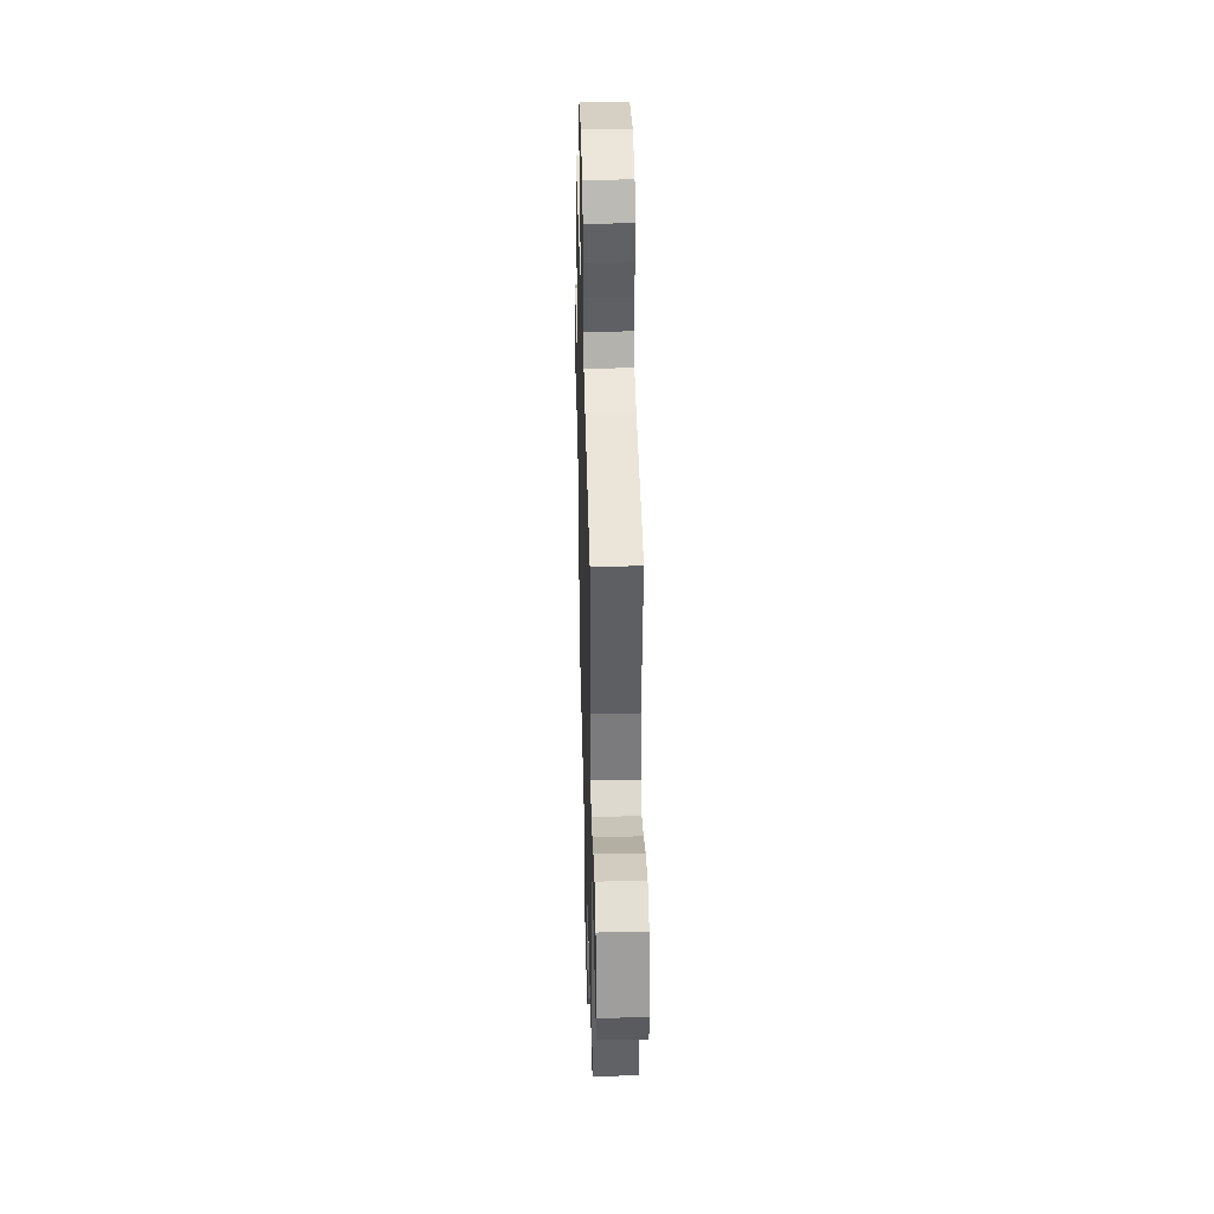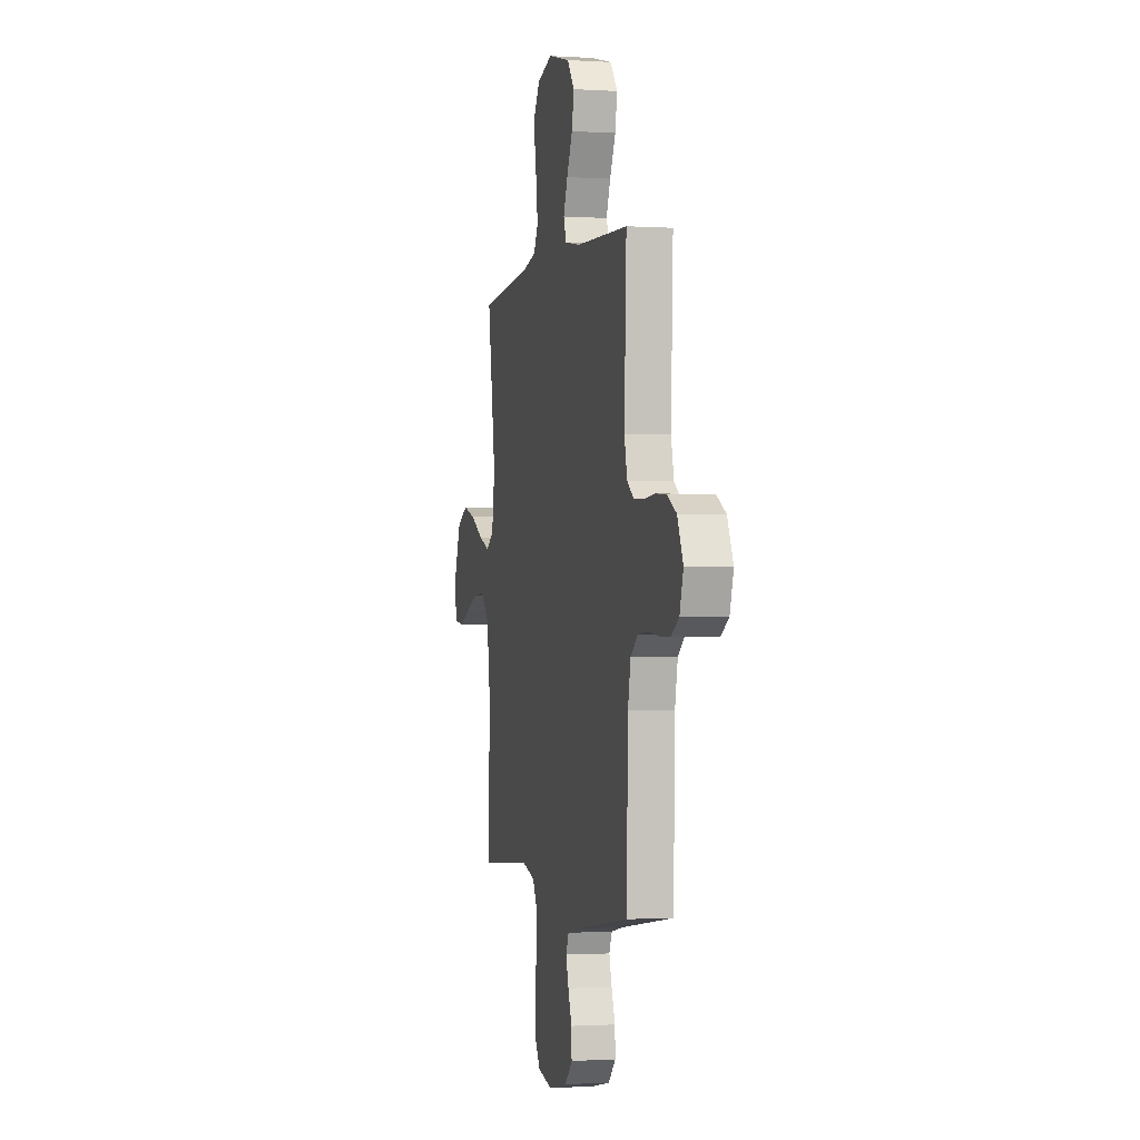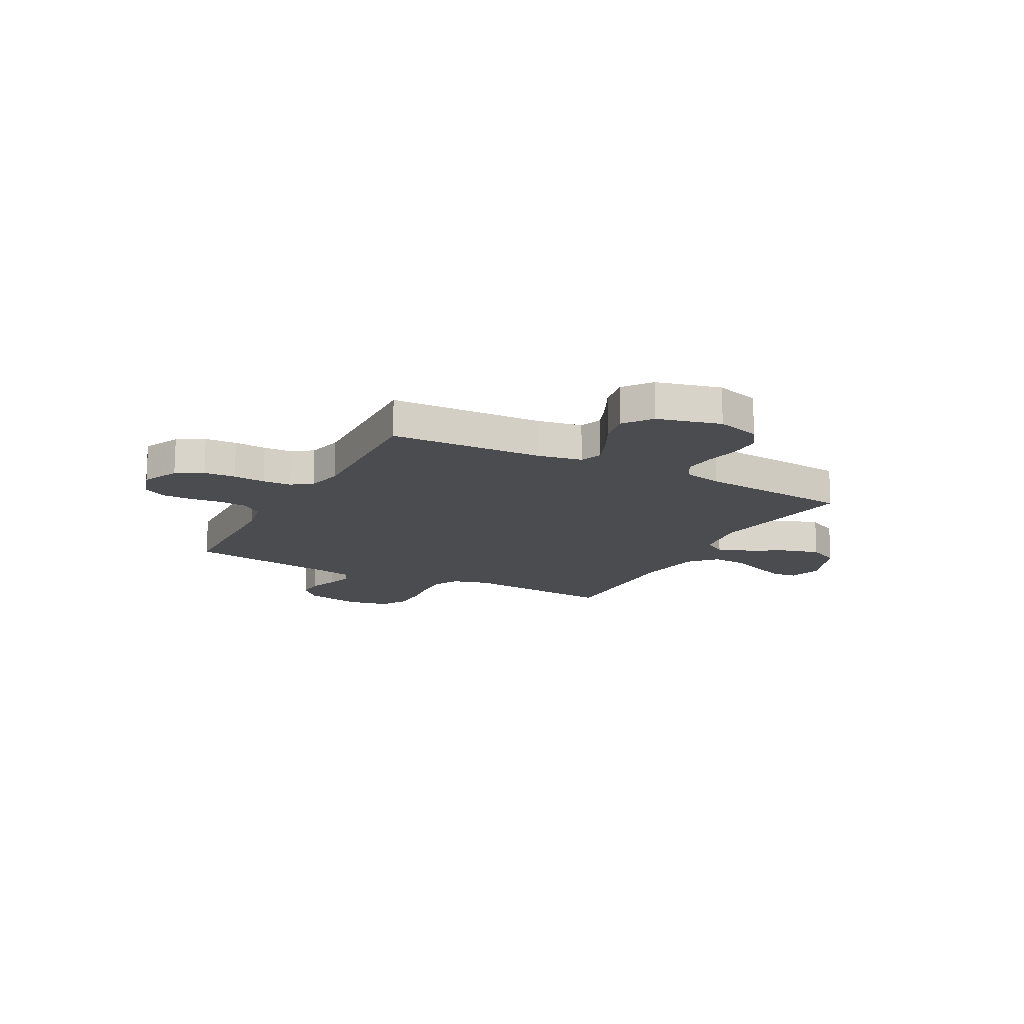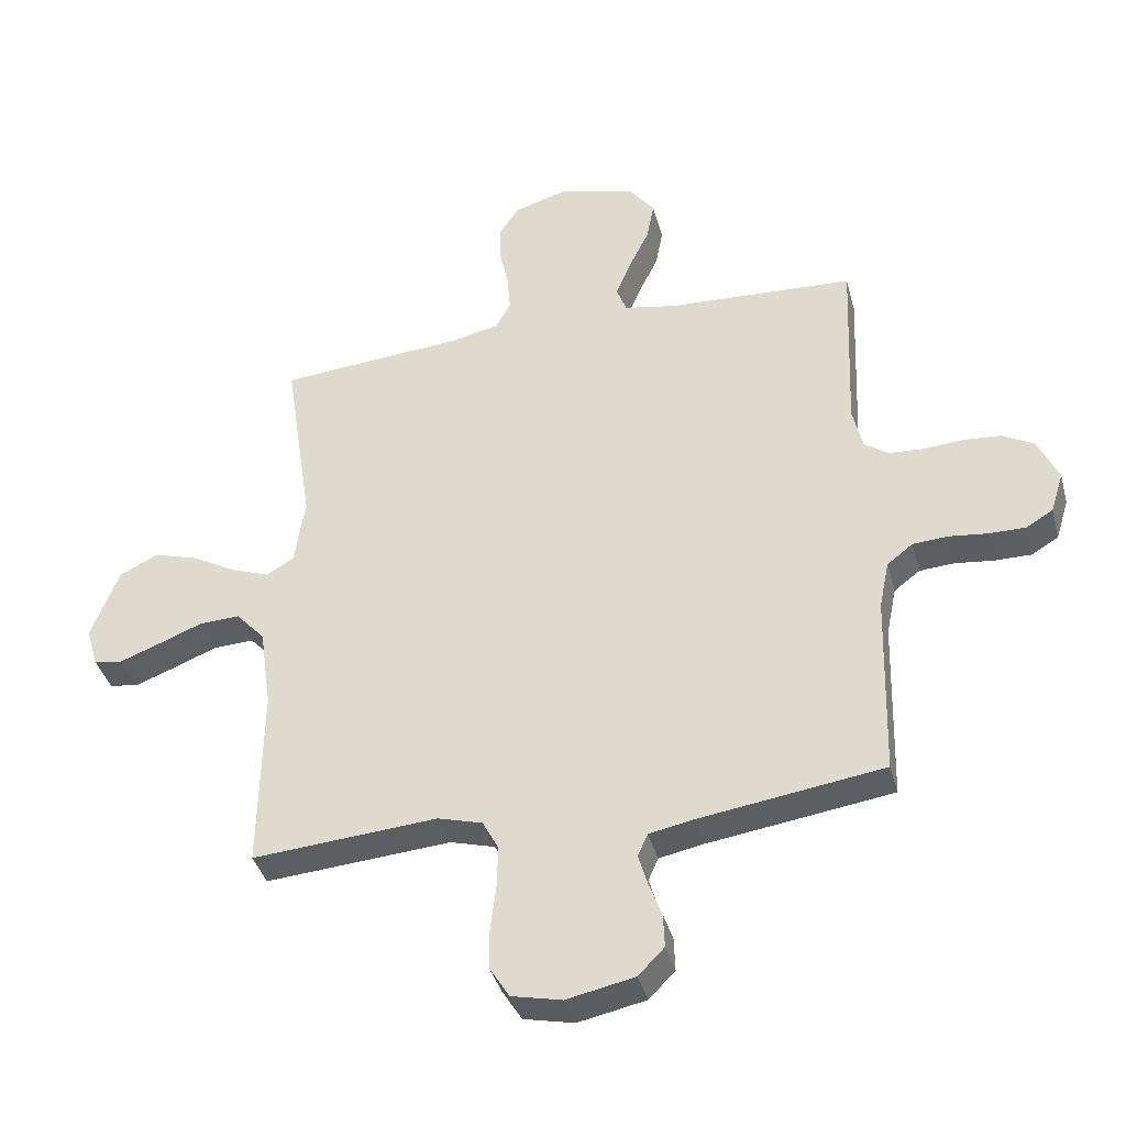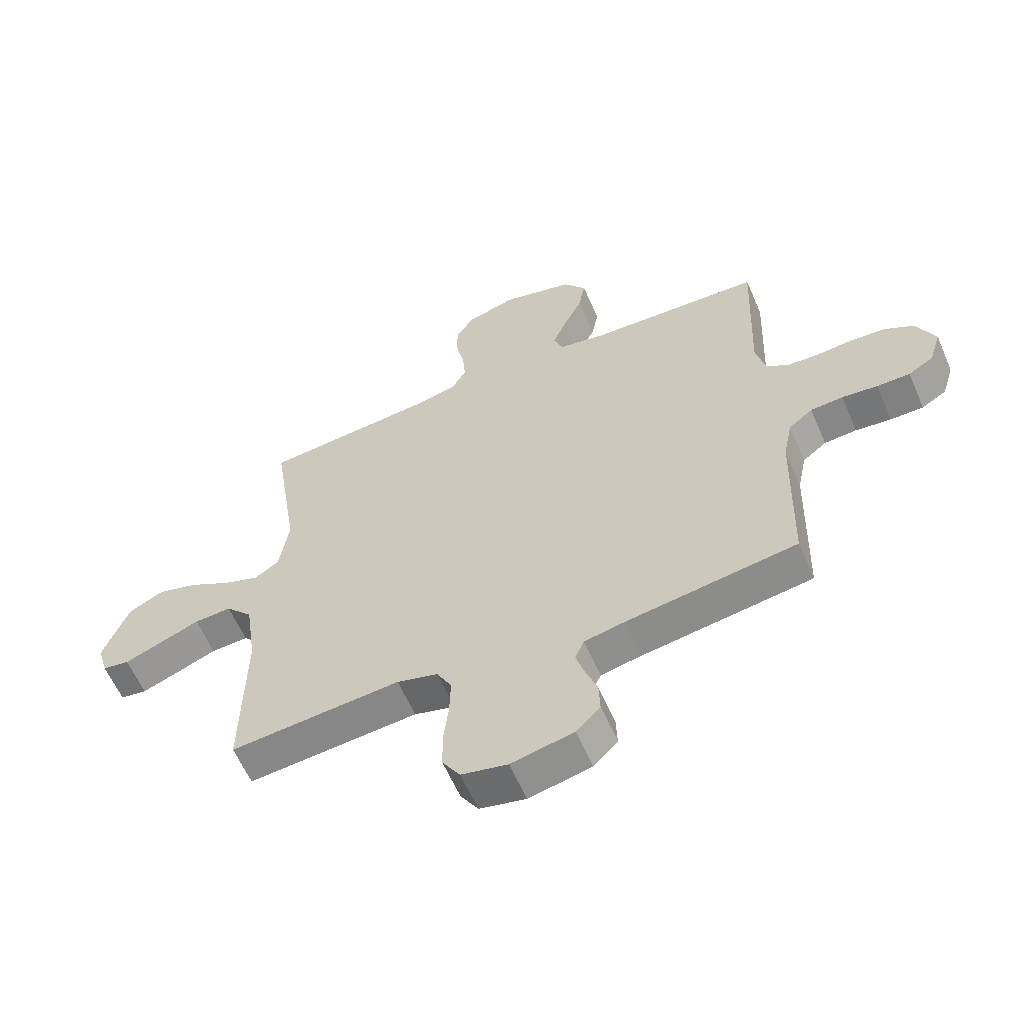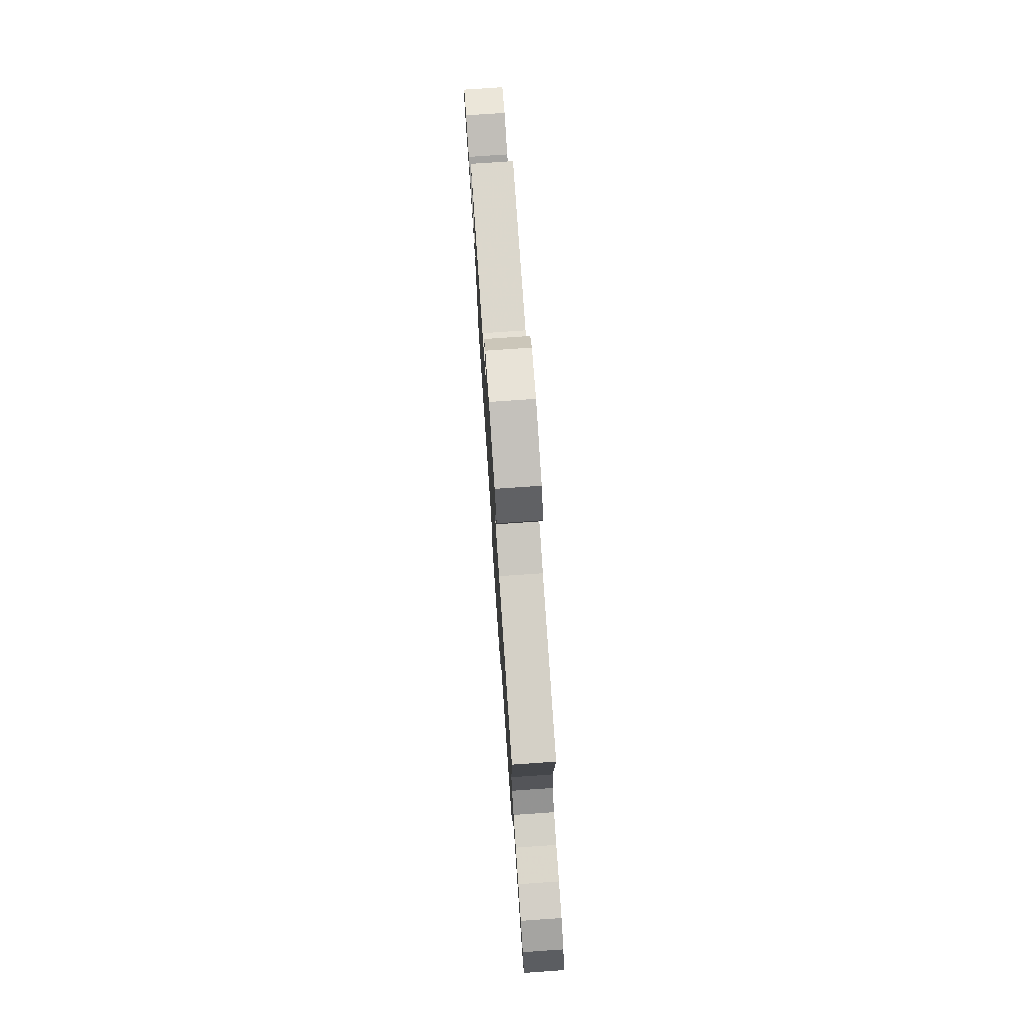
<metadata>
{"format":"obj","ext":"obj","renderer":"f3d","projection":"perspective","resolution":1024,"background":"white","views":[{"elev":40.4,"azim":88.5,"up":"+Z"},{"elev":-1.3,"azim":-103.1,"up":"+Z"},{"elev":-15.2,"azim":-28.1,"up":"+Y"},{"elev":-38.4,"azim":-165.4,"up":"+Z"},{"elev":-60.4,"azim":-156.6,"up":"+Z"},{"elev":77.9,"azim":-93.9,"up":"+Z"}]}
</metadata>
<code>
v 0.5 0.07 -0.5
v 0.2 0.07 -0.476
v 0.128 0.07 -0.496
v 0.102 0.07 -0.545
v 0.104 0.07 -0.613
v 0.113 0.07 -0.687
v 0.112 0.07 -0.754
v 0.081 0.07 -0.803
v 0 0.07 -0.821
v -0.11 0.07 -0.798
v -0.152 0.07 -0.755
v -0.15 0.07 -0.701
v -0.129 0.07 -0.645
v -0.114 0.07 -0.594
v -0.13 0.07 -0.558
v -0.2 0.07 -0.544
v -0.5 0.07 -0.5
v -0.508 0.07 -0.2
v -0.524 0.07 -0.122
v -0.566 0.07 -0.09
v -0.623 0.07 -0.086
v -0.686 0.07 -0.093
v -0.744 0.07 -0.093
v -0.788 0.07 -0.067
v -0.809 0.07 0
v -0.776 0.07 0.072
v -0.724 0.07 0.101
v -0.662 0.07 0.105
v -0.599 0.07 0.1
v -0.543 0.07 0.103
v -0.504 0.07 0.131
v -0.488 0.07 0.2
v -0.5 0.07 0.5
v -0.2 0.07 0.514
v -0.113 0.07 0.53
v -0.097 0.07 0.573
v -0.121 0.07 0.632
v -0.154 0.07 0.699
v -0.166 0.07 0.763
v -0.125 0.07 0.817
v 0 0.07 0.849
v 0.086 0.07 0.824
v 0.118 0.07 0.776
v 0.117 0.07 0.713
v 0.103 0.07 0.647
v 0.098 0.07 0.587
v 0.123 0.07 0.543
v 0.2 0.07 0.526
v 0.5 0.07 0.5
v 0.454 0.07 0.2
v 0.471 0.07 0.09
v 0.515 0.07 0.063
v 0.578 0.07 0.086
v 0.65 0.07 0.126
v 0.722 0.07 0.147
v 0.784 0.07 0.116
v 0.829 0.07 0
v 0.81 0.07 -0.065
v 0.763 0.07 -0.072
v 0.697 0.07 -0.047
v 0.627 0.07 -0.019
v 0.561 0.07 -0.016
v 0.514 0.07 -0.067
v 0.495 0.07 -0.2
v 0.5 0 -0.5
v 0.2 0 -0.476
v 0.128 0 -0.496
v 0.102 0 -0.545
v 0.104 0 -0.613
v 0.113 0 -0.687
v 0.112 0 -0.754
v 0.081 0 -0.803
v 0 0 -0.821
v -0.11 0 -0.798
v -0.152 0 -0.755
v -0.15 0 -0.701
v -0.129 0 -0.645
v -0.114 0 -0.594
v -0.13 0 -0.558
v -0.2 0 -0.544
v -0.5 0 -0.5
v -0.508 0 -0.2
v -0.524 0 -0.122
v -0.566 0 -0.09
v -0.623 0 -0.086
v -0.686 0 -0.093
v -0.744 0 -0.093
v -0.788 0 -0.067
v -0.809 0 0
v -0.776 0 0.072
v -0.724 0 0.101
v -0.662 0 0.105
v -0.599 0 0.1
v -0.543 0 0.103
v -0.504 0 0.131
v -0.488 0 0.2
v -0.5 0 0.5
v -0.2 0 0.514
v -0.113 0 0.53
v -0.097 0 0.573
v -0.121 0 0.632
v -0.154 0 0.699
v -0.166 0 0.763
v -0.125 0 0.817
v 0 0 0.849
v 0.086 0 0.824
v 0.118 0 0.776
v 0.117 0 0.713
v 0.103 0 0.647
v 0.098 0 0.587
v 0.123 0 0.543
v 0.2 0 0.526
v 0.5 0 0.5
v 0.454 0 0.2
v 0.471 0 0.09
v 0.515 0 0.063
v 0.578 0 0.086
v 0.65 0 0.126
v 0.722 0 0.147
v 0.784 0 0.116
v 0.829 0 0
v 0.81 0 -0.065
v 0.763 0 -0.072
v 0.697 0 -0.047
v 0.627 0 -0.019
v 0.561 0 -0.016
v 0.514 0 -0.067
v 0.495 0 -0.2
f 59 60 61
f 58 59 61
f 57 58 61
f 56 57 61
f 55 56 61
f 54 55 61
f 53 54 61
f 52 53 61 62
f 51 52 62 63
f 48 49 50
f 47 48 50 51
f 43 44 45
f 42 43 45
f 41 42 45
f 40 41 45
f 39 40 45
f 38 39 45
f 37 38 45
f 36 37 45 46
f 35 36 46 47
f 32 33 34
f 51 63 64
f 47 51 64
f 35 47 64
f 34 35 64
f 32 34 64
f 31 32 64
f 27 28 29
f 26 27 29
f 25 26 29
f 24 25 29
f 23 24 29
f 22 23 29
f 21 22 29
f 16 17 18
f 15 16 18 19
f 11 12 13
f 10 11 13
f 9 10 13
f 8 9 13
f 7 8 13
f 6 7 13
f 5 6 13
f 4 5 13 14
f 3 4 14 15
f 64 1 2
f 31 64 2
f 30 31 2
f 20 21 29 30
f 30 2 3
f 20 30 3
f 19 20 3
f 3 15 19
f 125 124 123
f 125 123 122
f 125 122 121
f 125 121 120
f 125 120 119
f 125 119 118
f 125 118 117
f 126 125 117 116
f 127 126 116 115
f 114 113 112
f 115 114 112 111
f 109 108 107
f 109 107 106
f 109 106 105
f 109 105 104
f 109 104 103
f 109 103 102
f 109 102 101
f 110 109 101 100
f 111 110 100 99
f 98 97 96
f 128 127 115
f 128 115 111
f 128 111 99
f 128 99 98
f 128 98 96
f 128 96 95
f 93 92 91
f 93 91 90
f 93 90 89
f 93 89 88
f 93 88 87
f 93 87 86
f 93 86 85
f 82 81 80
f 83 82 80 79
f 77 76 75
f 77 75 74
f 77 74 73
f 77 73 72
f 77 72 71
f 77 71 70
f 77 70 69
f 78 77 69 68
f 79 78 68 67
f 66 65 128
f 66 128 95
f 66 95 94
f 94 93 85 84
f 67 66 94
f 67 94 84
f 67 84 83
f 83 79 67
f 1 65 66 2
f 2 66 67 3
f 3 67 68 4
f 4 68 69 5
f 5 69 70 6
f 6 70 71 7
f 7 71 72 8
f 8 72 73 9
f 9 73 74 10
f 10 74 75 11
f 11 75 76 12
f 12 76 77 13
f 13 77 78 14
f 14 78 79 15
f 15 79 80 16
f 16 80 81 17
f 17 81 82 18
f 18 82 83 19
f 19 83 84 20
f 20 84 85 21
f 21 85 86 22
f 22 86 87 23
f 23 87 88 24
f 24 88 89 25
f 25 89 90 26
f 26 90 91 27
f 27 91 92 28
f 28 92 93 29
f 29 93 94 30
f 30 94 95 31
f 31 95 96 32
f 32 96 97 33
f 33 97 98 34
f 34 98 99 35
f 35 99 100 36
f 36 100 101 37
f 37 101 102 38
f 38 102 103 39
f 39 103 104 40
f 40 104 105 41
f 41 105 106 42
f 42 106 107 43
f 43 107 108 44
f 44 108 109 45
f 45 109 110 46
f 46 110 111 47
f 47 111 112 48
f 48 112 113 49
f 49 113 114 50
f 50 114 115 51
f 51 115 116 52
f 52 116 117 53
f 53 117 118 54
f 54 118 119 55
f 55 119 120 56
f 56 120 121 57
f 57 121 122 58
f 58 122 123 59
f 59 123 124 60
f 60 124 125 61
f 61 125 126 62
f 62 126 127 63
f 63 127 128 64
f 64 128 65 1

</code>
